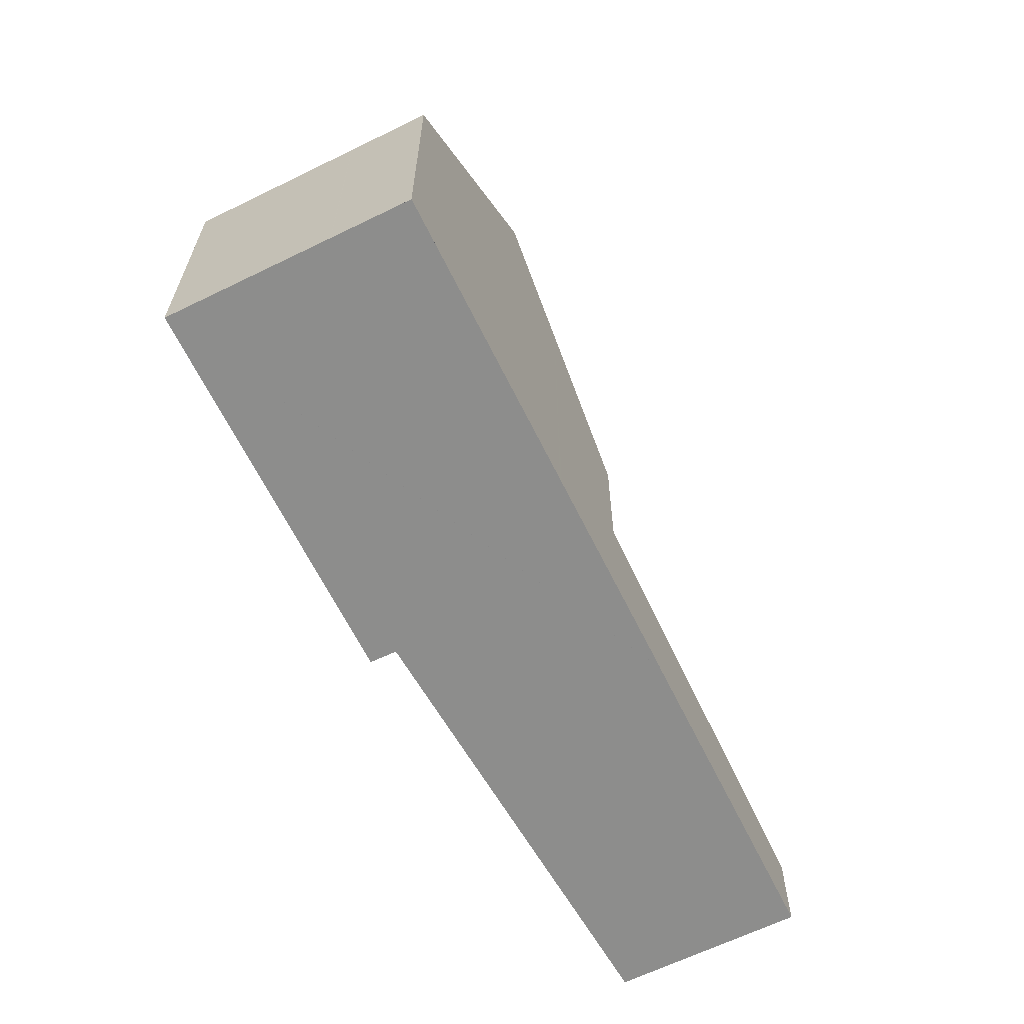
<metadata>
{"format":"obj","ext":"obj","renderer":"f3d","projection":"perspective","resolution":1024,"background":"white","views":[{"elev":-64.5,"azim":-28.7,"up":"+Z"}]}
</metadata>
<code>
v -887.7 -1285 2.837
v -887.6 -1285 2.836
v -886.3 -1285 2.698
v -884 -1283 2.438
v -884.1 -1283 2.439
v -881.1 -1281 2.109
v -878.6 -1285 2.056
v -884.9 -1289 2.765
v -884.9 -1289 2.764
v -894.9 -1296 6.612
v -898.3 -1291 6.582
v -890.7 -1286 6.946
v -890 -1287 6.945
v -883.5 -1288 2.606
v -886.1 -1285 2.669
v -881.7 -1281 2.173
v -880.4 -1286 2.258
v -881.1 -1281 2.108
v -881.7 -1281 2.175
v -885.7 -1284 2.628
v -886.7 -1290 2.967
v -889.3 -1286 3.023
v -894.4 -1289 11.06
v -891 -1293 11.1
v -892.9 -1295 8.873
v -896.3 -1290 8.803
v -892.8 -1295 9.026
v -896.2 -1290 8.991
v -891 -1293 11.1
v -894.4 -1289 11.06
v -886.7 -1290 6.22
v -889.3 -1286 6.183
v -889.2 -1292 9.042
v -892.5 -1287 8.975
v -894.1 -1293 8.849
v -895.4 -1291 8.823
v -891.7 -1288 8.991
v -890.3 -1290 9.02
v -889.1 -1292 8.965
v -892.5 -1287 8.93
v -894 -1293 9.014
v -895.2 -1291 9.001
v -891.7 -1288 8.939
v -890.2 -1290 8.953
v -889.2 -1287 6.185
v -889.2 -1287 3.02
v -891.7 -1288 8.991
v -895.4 -1291 8.999
v -893.6 -1290 11.07
v -891.7 -1288 8.939
v -889.8 -1287 6.792
v -889.8 -1287 8.907
v -886.4 -1285 2.705
v -897.5 -1292 6.589
v -895.6 -1291 8.819
v -893.6 -1290 11.07
v -891.7 -1288 8.991
v -889.8 -1287 9.079
v -881.8 -1282 2.193
v -881.9 -1281 2.194
v -879.3 -1285 2.14
v -881.5 -1282 2.186
v -887.7 -1289 6.205
v -887.7 -1289 2.989
v -890.2 -1291 8.954
v -884.5 -1287 2.631
v -893.9 -1293 9.015
v -892.1 -1292 11.09
v -879.6 -1283 2.077
v -880.3 -1284 2.161
v -896 -1295 6.602
v -894 -1293 8.851
v -892.1 -1292 11.09
v -890.2 -1291 9.021
v -880.9 -1284 2.225
v -881.3 -1281 2.133
v -881.4 -1281 2.134
v -879.8 -1283 2.102
v -878.8 -1285 2.081
v -878.8 -1285 2.081
v -879.3 -1285 2.14
v -886.7 -1290 6.219
v -886.7 -1290 2.968
v -892.9 -1294 9.025
v -891.1 -1293 11.1
v -895 -1296 6.611
v -893 -1295 8.871
v -889.2 -1292 8.965
v -883.5 -1288 2.607
v -878.7 -1285 2.063
v -891.1 -1293 11.1
v -889.2 -1292 9.041
v -880.4 -1286 2.258
v -889.2 -1287 6.185
v -887.7 -1289 6.205
v -889.2 -1287 3.02
v -887.7 -1289 2.989
v -889.3 -1286 6.183
v -889.3 -1286 3.023
v -886.7 -1290 6.219
v -886.7 -1290 6.22
v -886.7 -1290 2.968
v -886.7 -1290 2.967
v -888.3 -1289 6.812
v -889.8 -1287 6.792
v -889.9 -1287 6.79
v -888.3 -1289 6.811
v -889.8 -1287 9.079
v -887.2 -1291 6.826
v -887.3 -1291 6.826
v -889.8 -1287 8.907
v -889.8 -1287 6.792
v -888.3 -1289 8.922
v -888.3 -1289 9.108
v -889.8 -1287 9.079
v -896.2 -1290 8.991
v -894.7 -1289 10.72
v -898.3 -1291 6.582
v -896.3 -1290 8.803
v -879.8 -1283 2.102
v -880.3 -1284 2.161
v -887.7 -1289 6.205
v -888.3 -1289 6.812
v -887.7 -1289 2.989
v -879.6 -1283 2.077
v -892.1 -1292 11.09
v -890.2 -1291 8.954
v -884.5 -1287 2.632
v -892.1 -1292 11.09
v -890.2 -1291 9.021
v -880.9 -1284 2.225
v -887.7 -1289 6.205
v -887.7 -1289 2.989
v -893.9 -1293 9.015
v -896 -1295 6.602
v -894 -1293 8.85
v -894.6 -1296 7.093
v -895.6 -1294 7.084
v -895.6 -1294 7.084
v -897.1 -1292 7.07
v -894.5 -1296 7.093
v -897.9 -1291 7.063
v -897.9 -1291 7.063
v -895.3 -1294 7.399
v -894.3 -1295 7.408
v -896.8 -1292 7.386
v -895.3 -1294 7.399
v -895.4 -1294 9.037
v -896.6 -1292 9.024
v -894.2 -1296 7.409
v -895.4 -1294 7.398
v -896.6 -1292 7.387
v -897.6 -1291 7.379
v -897.6 -1291 7.379
v -895.4 -1294 8.792
v -896.6 -1292 8.767
v -879.9 -1283 2.103
v -880.4 -1284 2.163
v -895.7 -1294 7.083
v -895.4 -1294 7.398
v -894.1 -1293 8.849
v -894 -1293 9.014
v -890.3 -1290 9.02
v -894 -1293 9.014
v -887.8 -1289 6.204
v -887.8 -1289 2.99
v -896.1 -1294 6.602
v -895.4 -1294 9.037
v -887.8 -1289 6.204
v -888.3 -1289 6.811
v -888.3 -1289 6.811
v -888.3 -1289 8.922
v -895.4 -1294 7.398
v -887.8 -1289 2.99
v -879.7 -1283 2.078
v -892.1 -1292 11.09
v -895.4 -1294 9.037
v -890.2 -1290 8.953
v -888.3 -1289 9.108
v -892.1 -1292 11.09
v -884.6 -1286 2.633
v -895.4 -1294 8.792
v -890.3 -1290 9.02
v -888.3 -1289 9.108
v -880.9 -1284 2.222
v -879.7 -1285 2.147
v -879.2 -1284 2.088
v -887 -1290 6.215
v -887 -1290 2.974
v -891.3 -1293 11.09
v -893.1 -1294 9.023
v -894.6 -1295 7.406
v -894.8 -1295 7.09
v -893.3 -1294 8.866
v -895.3 -1296 6.609
v -891.3 -1293 11.09
v -887 -1290 6.215
v -887 -1290 2.974
v -883.8 -1288 2.615
v -889.4 -1292 8.962
v -887.5 -1290 6.822
v -878.9 -1284 2.063
v -889.5 -1292 9.036
v -880.6 -1285 2.247
v -881.4 -1281 2.143
v -881.4 -1281 2.142
v -880 -1283 2.112
v -879.2 -1284 2.097
v -878.9 -1285 2.09
v -878.9 -1285 2.09
v -879.9 -1283 2.11
v -879.9 -1283 2.11
v -894.3 -1289 11.06
v -897.5 -1291 7.379
v -896.3 -1290 8.804
v -896.1 -1290 8.992
v -894.3 -1289 11.06
v -898.2 -1291 6.582
v -897.8 -1291 7.064
v -890.6 -1286 6.946
v -892.4 -1287 8.931
v -892.4 -1287 8.977
v -881.2 -1282 2.138
v -881.6 -1282 2.181
v -896.9 -1292 7.072
v -896.6 -1292 7.387
v -895.4 -1291 8.823
v -895.2 -1291 9.001
v -891.5 -1289 8.995
v -895.2 -1291 9.001
v -889 -1287 6.187
v -889 -1287 3.016
v -897.3 -1293 6.59
v -896.6 -1292 9.024
v -889.6 -1287 9.083
v -893.4 -1290 11.07
v -896.6 -1292 9.024
v -889 -1287 6.187
v -889.6 -1287 6.794
v -889.6 -1287 6.794
v -889.6 -1287 8.909
v -896.6 -1292 7.387
v -889 -1287 3.016
v -881.1 -1281 2.129
v -880.9 -1281 2.104
v -881.6 -1282 2.188
v -893.4 -1290 11.07
v -885.9 -1285 2.664
v -896.6 -1292 8.767
v -891.5 -1289 8.995
v -889.6 -1287 9.083
v -895.9 -1293 7.394
v -896.2 -1293 7.078
v -894.5 -1292 9.009
v -890.9 -1290 9.009
v -894.5 -1292 9.009
v -888.4 -1288 3.002
v -888.4 -1288 6.196
v -896.6 -1294 6.597
v -895.9 -1293 9.032
v -888.9 -1288 9.096
v -892.7 -1291 11.08
v -881 -1283 2.176
v -880.6 -1282 2.125
v -895.9 -1293 9.032
v -888.9 -1288 6.803
v -888.4 -1288 6.196
v -888.9 -1288 8.916
v -888.9 -1288 6.803
v -895.9 -1293 7.394
v -888.4 -1288 3.002
v -880.5 -1282 2.117
v -880.3 -1282 2.092
v -892.7 -1291 11.08
v -885.2 -1286 2.648
v -895.9 -1293 8.781
v -890.9 -1290 9.009
v -888.9 -1288 9.096
v -881.3 -1283 2.201
v -895.7 -1291 8.817
v -896.9 -1292 7.385
v -893.7 -1290 11.07
v -895.5 -1291 8.998
v -893.7 -1290 11.07
v -891.8 -1288 8.937
v -890 -1287 6.945
v -891.8 -1288 8.989
v -897.2 -1292 7.069
v -897.6 -1292 6.588
v -896.9 -1292 7.385
v -896.7 -1292 7.606
v -889.3 -1287 6.184
v -889.3 -1287 3.022
v -893.7 -1290 11.07
v -889.9 -1287 6.79
v -891.8 -1288 8.938
v -891.8 -1288 8.989
v -893.7 -1290 11.07
v -895.7 -1291 8.817
v -895.5 -1291 8.998
v -889.3 -1287 6.184
v -889.3 -1287 3.022
v -897.6 -1292 6.588
v -897.2 -1292 7.069
v -887.7 -1285 2.837
v -879.1 -1284 2.095
v -879.6 -1285 2.146
v -893.1 -1294 9.023
v -892.1 -1293 10.18
v -894.9 -1295 7.09
v -894.6 -1295 7.406
v -893.3 -1294 8.866
v -895.3 -1296 6.609
v -891.3 -1293 11.1
v -879.1 -1284 2.086
v -887 -1290 6.215
v -887 -1290 2.973
v -891.3 -1293 11.1
v -887 -1290 6.215
v -883.8 -1288 2.613
v -887 -1290 2.973
v -887.5 -1290 6.822
v -889.4 -1292 8.962
v -878.8 -1284 2.061
v -889.5 -1292 9.036
v -880.5 -1285 2.249
v -890.2 -1293 10.13
v -890.5 -1292 10.13
v -890.5 -1292 10.13
v -891.2 -1291 10.12
v -891.2 -1291 10.12
v -891.3 -1291 10.12
v -892.8 -1289 10.1
v -892.8 -1289 10.1
v -891.8 -1290 10.11
v -893.4 -1288 10.09
v -892.7 -1289 10.1
v -892.5 -1289 10.1
v -893.5 -1288 10.09
v -890.1 -1293 10.13
v -891.6 -1292 11.09
v -890.7 -1292 10.12
v -887.3 -1289 6.211
v -887.3 -1289 2.98
v -887.8 -1290 6.818
v -887.3 -1289 6.211
v -887.3 -1289 2.98
v -879.4 -1284 2.094
v -879.2 -1284 2.069
v -889.8 -1291 9.03
v -889.7 -1291 8.959
v -880.7 -1285 2.238
v -879.9 -1284 2.153
v -884.1 -1287 2.621
v -879.5 -1284 2.102
v -891.6 -1292 11.09
v -893.4 -1294 9.02
v -894.8 -1295 7.403
v -895.1 -1295 7.088
v -893.6 -1294 8.86
v -895.5 -1295 6.607
v -890.7 -1292 10.12
v -891.6 -1292 11.09
v -887.2 -1289 6.212
v -887.8 -1290 6.819
v -887.2 -1289 2.979
v -879.1 -1284 2.067
v -879.3 -1284 2.092
v -889.7 -1291 9.031
v -889.7 -1291 8.959
v -879.9 -1284 2.151
v -880.7 -1285 2.24
v -884 -1287 2.62
v -879.4 -1284 2.1
v -893.4 -1294 9.02
v -891.6 -1292 11.09
v -893.6 -1294 8.86
v -893.7 -1294 8.745
v -887.2 -1289 6.212
v -887.2 -1289 2.979
v -895.1 -1295 7.088
v -894.8 -1295 7.403
v -895.5 -1295 6.607
v -895.1 -1296 6.805
v -895.1 -1295 6.804
v -895.8 -1294 6.798
v -895.9 -1294 6.797
v -894.8 -1296 6.808
v -894.9 -1296 6.807
v -898.1 -1291 6.777
v -898.1 -1291 6.777
v -896.4 -1294 6.792
v -897.2 -1293 6.786
v -895.4 -1295 6.802
v -895.8 -1294 6.798
v -895.4 -1295 6.802
v -898.1 -1291 6.778
v -897.3 -1292 6.784
v -897.4 -1292 6.783
v -897.4 -1292 6.783
v -887.7 -1285 2.837
v -887.7 -1285 2.837
v -887.7 -1285 0
v -887.7 -1285 4.441e-16
v -886.4 -1285 2.705
v -887.6 -1285 2.836
v -887.6 -1285 0
v -886.4 -1285 0
v -886.1 -1285 2.669
v -886.3 -1285 2.698
v -886.3 -1285 0
v -886.1 -1285 0
v -884.1 -1283 2.439
v -884 -1283 2.438
v -884 -1283 0
v -884.1 -1283 4.441e-16
v -881.9 -1281 2.194
v -884.1 -1283 2.439
v -884.1 -1283 4.441e-16
v -881.9 -1281 0
v -881.1 -1281 2.108
v -881.1 -1281 2.109
v -881.1 -1281 -4.441e-16
v -881.1 -1281 0
v -878.7 -1285 2.063
v -878.6 -1285 2.056
v -878.6 -1285 0
v -878.7 -1285 0
v -884.9 -1289 2.764
v -884.9 -1289 2.765
v -884.9 -1289 0
v -884.9 -1289 4.441e-16
v -886.7 -1290 2.967
v -884.9 -1289 2.764
v -884.9 -1289 4.441e-16
v -886.7 -1290 4.441e-16
v -895 -1296 6.611
v -894.9 -1296 6.612
v -894.9 -1296 8.882e-16
v -895 -1296 0
v -898.1 -1291 6.777
v -898.3 -1291 6.582
v -898.3 -1291 8.882e-16
v -898.1 -1291 -8.882e-16
v -890.6 -1286 6.946
v -890.7 -1286 6.946
v -890.7 -1286 0
v -890.6 -1286 0
v -889.9 -1287 6.79
v -890 -1287 6.945
v -890 -1287 0
v -889.9 -1287 0
v -884.9 -1289 2.765
v -883.5 -1288 2.606
v -883.5 -1288 0
v -884.9 -1289 0
v -885.7 -1284 2.628
v -886.1 -1285 2.669
v -886.1 -1285 0
v -885.7 -1284 4.441e-16
v -881.4 -1281 2.143
v -881.7 -1281 2.173
v -881.7 -1281 0
v -881.4 -1281 0
v -883.5 -1288 2.606
v -880.4 -1286 2.258
v -880.4 -1286 0
v -883.5 -1288 0
v -880.9 -1281 2.104
v -881.1 -1281 2.108
v -881.1 -1281 0
v -880.9 -1281 0
v -884 -1283 2.438
v -885.7 -1284 2.628
v -885.7 -1284 4.441e-16
v -884 -1283 0
v -892.8 -1295 9.026
v -891 -1293 11.1
v -891 -1293 0
v -892.8 -1295 1.776e-15
v -894.2 -1296 7.409
v -892.9 -1295 8.873
v -892.9 -1295 0
v -894.2 -1296 0
v -896.2 -1290 8.991
v -896.3 -1290 8.803
v -896.3 -1290 0
v -896.2 -1290 0
v -892.9 -1295 8.873
v -892.8 -1295 9.026
v -892.8 -1295 1.776e-15
v -892.9 -1295 0
v -894.7 -1289 10.72
v -896.2 -1290 8.991
v -896.2 -1290 0
v -894.7 -1289 0
v -893.5 -1288 10.09
v -894.4 -1289 11.06
v -894.4 -1289 0
v -893.5 -1288 -1.776e-15
v -890.1 -1293 10.13
v -889.2 -1292 9.042
v -889.2 -1292 0
v -890.1 -1293 0
v -892.5 -1287 8.93
v -892.5 -1287 8.975
v -892.5 -1287 1.776e-15
v -892.5 -1287 0
v -889.2 -1292 9.042
v -889.1 -1292 8.965
v -889.1 -1292 0
v -889.2 -1292 0
v -890.7 -1286 6.946
v -892.5 -1287 8.93
v -892.5 -1287 0
v -890.7 -1286 0
v -886.3 -1285 2.698
v -886.4 -1285 2.705
v -886.4 -1285 0
v -886.3 -1285 0
v -897.6 -1292 6.588
v -897.5 -1292 6.589
v -897.5 -1292 0
v -897.6 -1292 8.882e-16
v -881.7 -1281 2.173
v -881.9 -1281 2.194
v -881.9 -1281 0
v -881.7 -1281 0
v -880.4 -1286 2.258
v -879.3 -1285 2.14
v -879.3 -1285 0
v -880.4 -1286 0
v -879.2 -1284 2.069
v -879.6 -1283 2.077
v -879.6 -1283 4.441e-16
v -879.2 -1284 0
v -896 -1295 6.602
v -896 -1295 6.602
v -896 -1295 8.882e-16
v -896 -1295 0
v -881.1 -1281 2.109
v -881.4 -1281 2.134
v -881.4 -1281 0
v -881.1 -1281 -4.441e-16
v -878.9 -1285 2.09
v -878.8 -1285 2.081
v -878.8 -1285 0
v -878.9 -1285 0
v -895.3 -1296 6.609
v -895 -1296 6.611
v -895 -1296 0
v -895.3 -1296 0
v -878.8 -1285 2.081
v -878.7 -1285 2.063
v -878.7 -1285 0
v -878.8 -1285 0
v -887.7 -1285 2.837
v -889.3 -1286 3.023
v -889.3 -1286 4.441e-16
v -887.7 -1285 0
v -887.2 -1291 6.826
v -886.7 -1290 6.22
v -886.7 -1290 -8.882e-16
v -887.2 -1291 8.882e-16
v -889.3 -1286 6.183
v -889.9 -1287 6.79
v -889.9 -1287 0
v -889.3 -1286 8.882e-16
v -889.1 -1292 8.965
v -887.2 -1291 6.826
v -887.2 -1291 8.882e-16
v -889.1 -1292 0
v -894.4 -1289 11.06
v -894.7 -1289 10.72
v -894.7 -1289 0
v -894.4 -1289 0
v -898.3 -1291 6.582
v -898.3 -1291 6.582
v -898.3 -1291 0
v -898.3 -1291 8.882e-16
v -879.6 -1283 2.077
v -879.6 -1283 2.077
v -879.6 -1283 0
v -879.6 -1283 4.441e-16
v -896.1 -1294 6.602
v -896 -1295 6.602
v -896 -1295 0
v -896.1 -1294 0
v -894.8 -1296 6.808
v -894.5 -1296 7.093
v -894.5 -1296 0
v -894.8 -1296 -8.882e-16
v -897.6 -1291 7.379
v -897.9 -1291 7.063
v -897.9 -1291 8.882e-16
v -897.6 -1291 0
v -894.5 -1296 7.093
v -894.2 -1296 7.409
v -894.2 -1296 0
v -894.5 -1296 0
v -896.3 -1290 8.803
v -897.6 -1291 7.379
v -897.6 -1291 0
v -896.3 -1290 0
v -896.6 -1294 6.597
v -896.1 -1294 6.602
v -896.1 -1294 0
v -896.6 -1294 8.882e-16
v -879.6 -1283 2.077
v -879.7 -1283 2.078
v -879.7 -1283 0
v -879.6 -1283 0
v -895.3 -1296 6.609
v -895.3 -1296 6.609
v -895.3 -1296 0
v -895.3 -1296 0
v -878.8 -1284 2.061
v -878.9 -1284 2.063
v -878.9 -1284 -4.441e-16
v -878.8 -1284 0
v -881.4 -1281 2.134
v -881.4 -1281 2.143
v -881.4 -1281 0
v -881.4 -1281 0
v -879.3 -1285 2.14
v -878.9 -1285 2.09
v -878.9 -1285 0
v -879.3 -1285 0
v -898.3 -1291 6.582
v -898.2 -1291 6.582
v -898.2 -1291 0
v -898.3 -1291 0
v -890 -1287 6.945
v -890.6 -1286 6.946
v -890.6 -1286 0
v -890 -1287 0
v -897.5 -1292 6.589
v -897.3 -1293 6.59
v -897.3 -1293 0
v -897.5 -1292 0
v -880.3 -1282 2.092
v -880.9 -1281 2.104
v -880.9 -1281 0
v -880.3 -1282 0
v -897.3 -1293 6.59
v -896.6 -1294 6.597
v -896.6 -1294 8.882e-16
v -897.3 -1293 0
v -879.7 -1283 2.078
v -880.3 -1282 2.092
v -880.3 -1282 0
v -879.7 -1283 0
v -890 -1287 6.945
v -890 -1287 6.945
v -890 -1287 0
v -890 -1287 0
v -897.6 -1292 6.588
v -897.6 -1292 6.588
v -897.6 -1292 8.882e-16
v -897.6 -1292 -8.882e-16
v -898.2 -1291 6.582
v -897.6 -1292 6.588
v -897.6 -1292 -8.882e-16
v -898.2 -1291 0
v -887.6 -1285 2.836
v -887.7 -1285 2.837
v -887.7 -1285 4.441e-16
v -887.6 -1285 0
v -895.5 -1295 6.607
v -895.3 -1296 6.609
v -895.3 -1296 0
v -895.5 -1295 0
v -878.6 -1285 2.056
v -878.8 -1284 2.061
v -878.8 -1284 0
v -878.6 -1285 0
v -892.5 -1287 8.975
v -893.5 -1288 10.09
v -893.5 -1288 -1.776e-15
v -892.5 -1287 1.776e-15
v -891 -1293 11.1
v -890.1 -1293 10.13
v -890.1 -1293 0
v -891 -1293 0
v -879.1 -1284 2.067
v -879.2 -1284 2.069
v -879.2 -1284 0
v -879.1 -1284 0
v -895.5 -1295 6.607
v -895.5 -1295 6.607
v -895.5 -1295 0
v -895.5 -1295 0
v -878.9 -1284 2.063
v -879.1 -1284 2.067
v -879.1 -1284 0
v -878.9 -1284 -4.441e-16
v -896 -1295 6.602
v -895.5 -1295 6.607
v -895.5 -1295 0
v -896 -1295 8.882e-16
v -894.9 -1296 6.612
v -894.8 -1296 6.808
v -894.8 -1296 -8.882e-16
v -894.9 -1296 8.882e-16
v -897.9 -1291 7.063
v -898.1 -1291 6.777
v -898.1 -1291 -8.882e-16
v -897.9 -1291 8.882e-16
v -894.9 -1296 0
v -898.3 -1291 0
v -890.7 -1286 0
v -890 -1287 0
v -887.7 -1285 0
v -887.6 -1285 0
v -886.3 -1285 0
v -884 -1283 0
v -884.1 -1283 0
v -881.1 -1281 0
v -878.6 -1285 0
v -884.9 -1289 0
v -884.9 -1289 0
f 60 16 19 59
f 85 24 27 84
f 295 106 98 301
f 77 6 18 76
f 244 76 18 245
f 246 59 19 224
f 150 141 137 145
f 84 27 25 87
f 83 21 31 82
f 339 34 222 336
f 222 34 40 221
f 283 216 217 282
f 239 105 94 238
f 241 52 51 240
f 290 281 288 304
f 280 215 216 283
f 293 46 45 292
f 337 57 250 338
f 251 58 52 241
f 59 20 4 5 60
f 263 158 185 279
f 248 15 20 59 246
f 322 201 197 319
f 126 68 67 134
f 315 187 202 324
f 144 138 139 147
f 134 67 72 136
f 133 64 63 132
f 329 203 325 328
f 325 203 200 323
f 326 204 186 307
f 320 199 204 326
f 206 19 16 205
f 224 19 206 223
f 307 186 208 306
f 210 61 81 209
f 309 191 308
f 311 192 193 310
f 308 191 194 312
f 343 63 64 344
f 110 100 101 109
f 90 79 80
f 327 92 33 340
f 88 39 33 92
f 81 61 17 93
f 93 17 14 89
f 112 43 111
f 107 44 113
f 113 44 38 114
f 243 96 53 3 15 248
f 302 99 1 305
f 111 43 37 115
f 102 89 14 8 9 103
f 321 198 199 320
f 221 40 12 220
f 109 39 88 110
f 323 200 201 322
f 116 28 117
f 154 142 143 153
f 119 26 28 116
f 212 70 121 211
f 122 95 104 123
f 125 69 78 120
f 123 104 65 127
f 128 66 97 124
f 331 130 74 330
f 127 65 74 130
f 121 70 75 131
f 131 75 66 128
f 180 126 134 162
f 160 147 139 159
f 162 134 136 161
f 166 133 132 165
f 385 310 193 384
f 387 159 139 386
f 389 137 141 388
f 391 143 142 390
f 400 304 288 399
f 386 139 138 395
f 312 194 192 311
f 161 136 147 160
f 145 87 25 150
f 153 26 119 154
f 155 35 151
f 156 36 152
f 148 41 35 155
f 149 42 36 156
f 291 281 290
f 147 136 72 144
f 211 121 158 207
f 253 225 226 252
f 258 231 232 257
f 393 225 253 392
f 169 122 123 170
f 175 125 120 157
f 260 234 230 256
f 170 123 127 178
f 255 229 235 261
f 254 228 236 262
f 181 128 124 174
f 332 183 130 331
f 178 127 130 183
f 158 121 131 185
f 185 131 128 181
f 371 353 355 374
f 314 85 84 191 309
f 192 145 137 193
f 191 84 87 194
f 317 83 82 316
f 384 193 137 389
f 194 87 145 192
f 366 347 354 373
f 370 351 345 365
f 365 345 346 364
f 368 348 349 367
f 362 342 350 369
f 369 350 351 370
f 372 352 353 371
f 373 354 352 372
f 205 77 76 206
f 223 206 76 244
f 306 208 187 315
f 209 80 79 210
f 207 157 120 211
f 374 355 348 368
f 211 120 78 212
f 214 154 119 215
f 216 116 117 23 217
f 390 142 219 397
f 296 285 286 13 106 295
f 334 287 297 333
f 297 287 285 296
f 219 142 154 214
f 215 119 116 216
f 264 207 158 263
f 225 140 146 226
f 227 55 48 228
f 231 45 46 232
f 398 140 225 393
f 226 146 55 227
f 229 47 108 235
f 267 169 170 266
f 269 171 172 268
f 272 157 207 264
f 228 48 49 236
f 273 175 157 272
f 224 62 246
f 275 181 174 271
f 270 173 182 276
f 335 277 183 332
f 276 182 168 265
f 268 172 184 278
f 279 185 181 275
f 252 160 159 253
f 257 166 165 258
f 392 253 159 387
f 256 164 177 260
f 261 179 163 255
f 262 180 162 254
f 263 62 224 223 264
f 266 239 238 267
f 268 241 240 269
f 264 223 244 272
f 272 244 245 273
f 271 243 248 275
f 276 249 242 270
f 338 250 277 335
f 265 237 249 276
f 278 251 241 268
f 275 248 246 62 279
f 279 62 263
f 299 55 146 281 291
f 298 49 48 300
f 285 221 220 286
f 336 222 287 334
f 287 222 221 285
f 399 288 140 398
f 281 146 140 288
f 300 48 55 299
f 290 214 215 280 291
f 295 105 50 296
f 333 297 57 337
f 296 50 57 297
f 299 280 283 300
f 291 280 299
f 300 283 282 298
f 301 94 105 295
f 397 219 304 400
f 305 2 53 96 302
f 304 219 214 290
f 292 32 22 293
f 306 209 81 307
f 357 67 68 356
f 382 358 359 381
f 360 72 67 357
f 394 381 359 396
f 315 80 209 306
f 309 190 314
f 316 188 189 317
f 378 358 382
f 320 89 102 321
f 322 110 88 323
f 319 100 110 322
f 324 7 90 80 315
f 328 325 92 327
f 323 88 92 325
f 307 81 93 326
f 326 93 89 320
f 327 91 318 328
f 363 341 342 362
f 331 129 176 332
f 333 294 284 334
f 332 176 274 335
f 334 284 213 336
f 337 56 294 333
f 335 274 247 338
f 330 73 129 331
f 336 213 30 339
f 340 29 91 327
f 338 247 56 337
f 328 318 196 329
f 341 73 330 342
f 380 189 188 379
f 345 104 95 346
f 348 78 69 349
f 342 330 74 350
f 350 74 65 351
f 352 75 70 353
f 354 66 75 352
f 355 212 78 348
f 353 70 212 355
f 347 97 66 354
f 351 65 104 345
f 376 190 309 308 375
f 358 311 310 359
f 375 308 312 377
f 396 359 310 385
f 377 312 311 358 378
f 362 329 196 363
f 364 197 201 365
f 367 202 187 368
f 369 203 329 362
f 370 200 203 369
f 371 186 204 372
f 372 204 199 373
f 368 187 208 374
f 375 357 356 376
f 377 360 357 375
f 378 360 377
f 374 208 186 371
f 373 199 198 366
f 365 201 200 370
f 379 343 344 380
f 381 138 144 382
f 395 138 381 394
f 382 144 72 360 378
f 384 195 313 385
f 386 135 167 387
f 388 10 86 389
f 390 118 11 391
f 392 259 233 393
f 394 383 71 395
f 385 313 361 396
f 389 86 195 384
f 397 218 118 390
f 393 233 54 398
f 398 54 289 399
f 400 303 218 397
f 387 167 259 392
f 399 289 303 400
f 395 71 135 386
f 396 361 383 394
f 402 403 404 401
f 406 407 408 405
f 410 411 412 409
f 414 415 416 413
f 418 419 420 417
f 422 423 424 421
f 426 427 428 425
f 430 431 432 429
f 434 435 436 433
f 438 439 440 437
f 442 443 444 441
f 446 447 448 445
f 450 451 452 449
f 454 455 456 453
f 458 459 460 457
f 462 463 464 461
f 466 467 468 465
f 470 471 472 469
f 474 475 476 473
f 478 479 480 477
f 482 483 484 481
f 486 487 488 485
f 490 491 492 489
f 494 495 496 493
f 498 499 500 497
f 502 503 504 501
f 506 507 508 505
f 510 511 512 509
f 514 515 516 513
f 518 519 520 517
f 522 523 524 521
f 526 527 528 525
f 530 531 532 529
f 534 535 536 533
f 538 539 540 537
f 542 543 544 541
f 546 547 548 545
f 550 551 552 549
f 554 555 556 553
f 558 559 560 557
f 562 563 564 561
f 566 567 568 565
f 570 571 572 569
f 574 575 576 573
f 578 579 580 577
f 582 583 584 581
f 586 587 588 585
f 590 591 592 589
f 594 595 596 593
f 598 599 600 597
f 602 603 604 601
f 606 607 608 605
f 610 611 612 609
f 614 615 616 613
f 618 619 620 617
f 622 623 624 621
f 626 627 628 625
f 630 631 632 629
f 634 635 636 633
f 638 639 640 637
f 642 643 644 641
f 646 647 648 645
f 650 651 652 649
f 654 655 656 653
f 658 659 660 657
f 662 663 664 661
f 666 667 668 665
f 670 671 672 669
f 674 675 676 673
f 678 679 680 677
f 682 683 684 681
f 686 687 688 685
f 690 691 692 689
f 694 695 696 693
f 698 699 700 697
f 702 703 704 701
f 706 707 708 705
f 710 711 712 713 714 715 716 717 718 719 720 721 709

</code>
